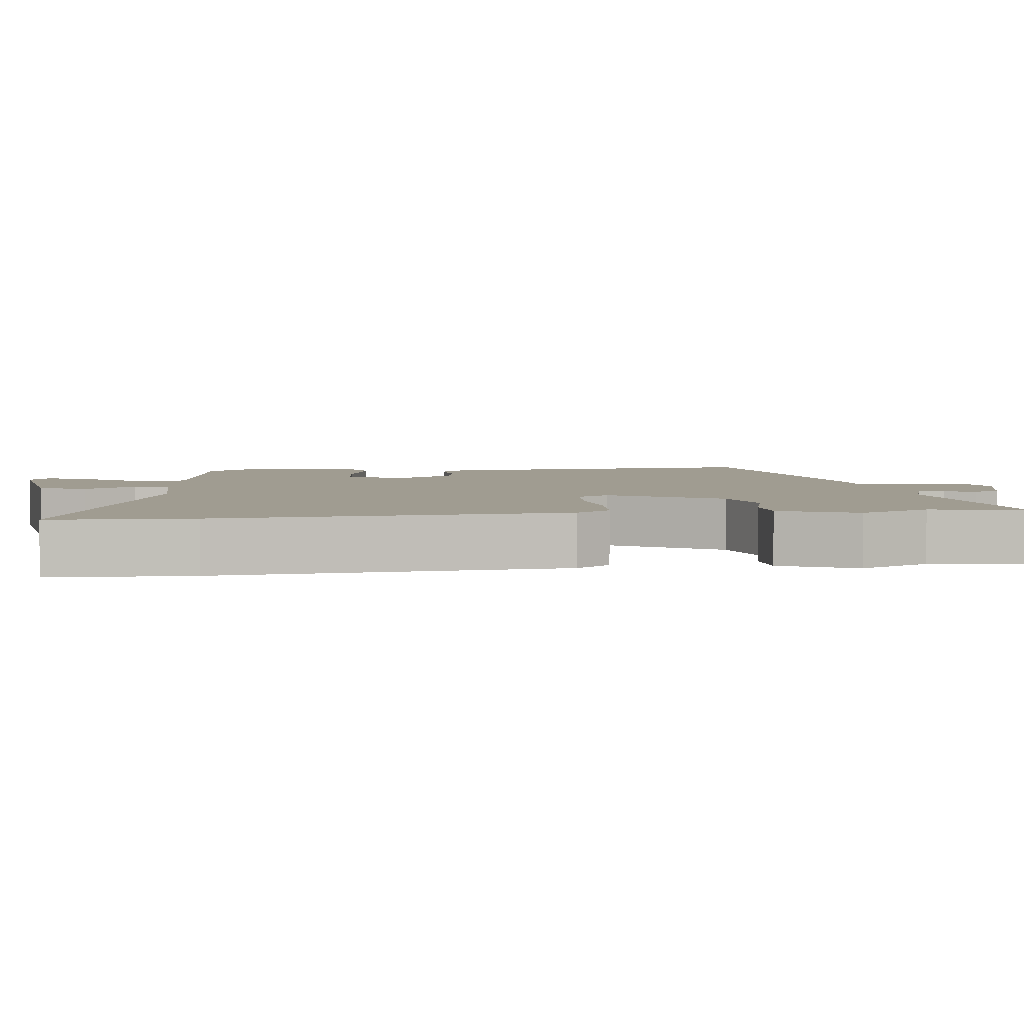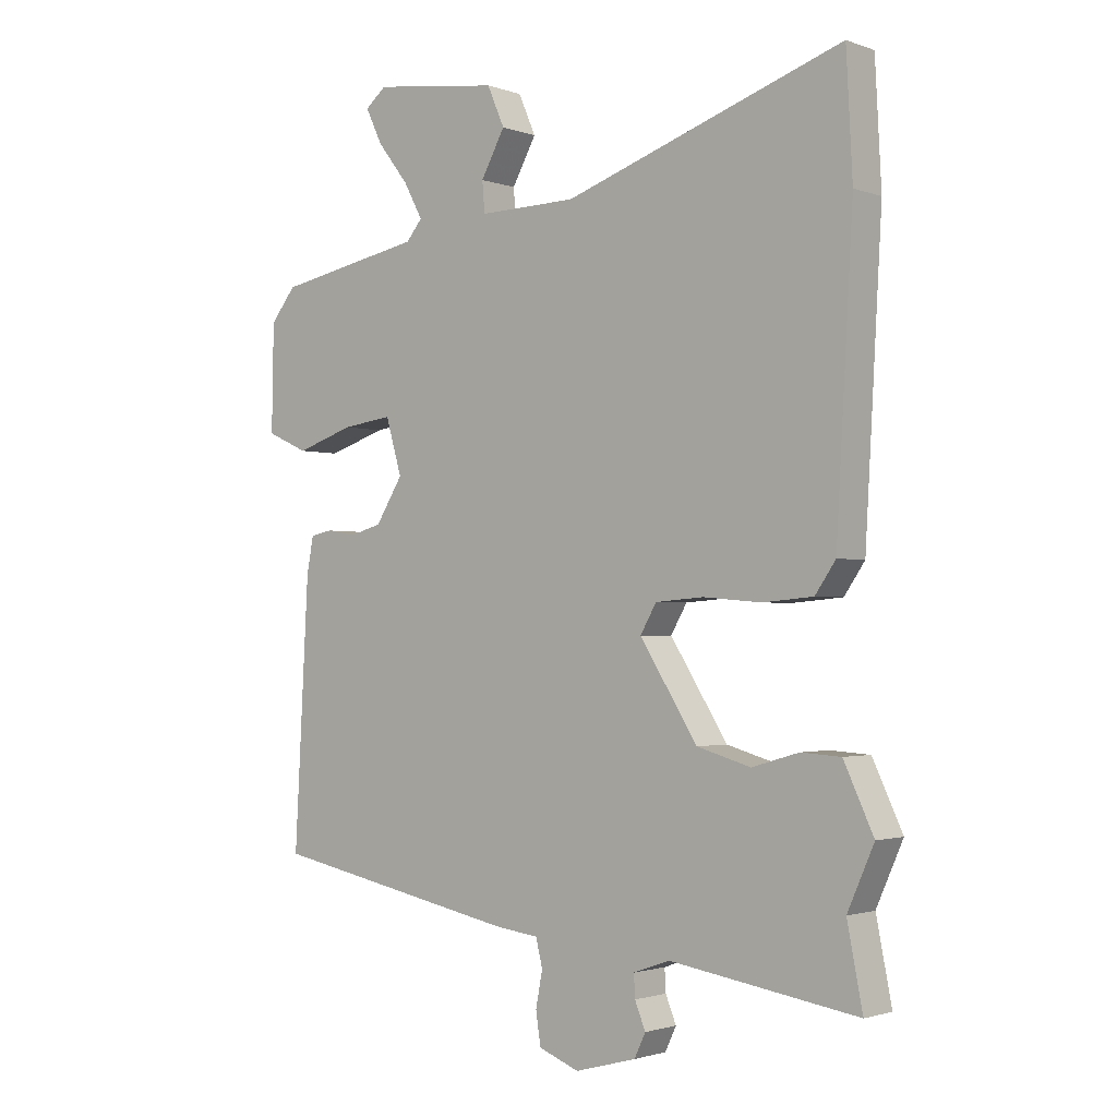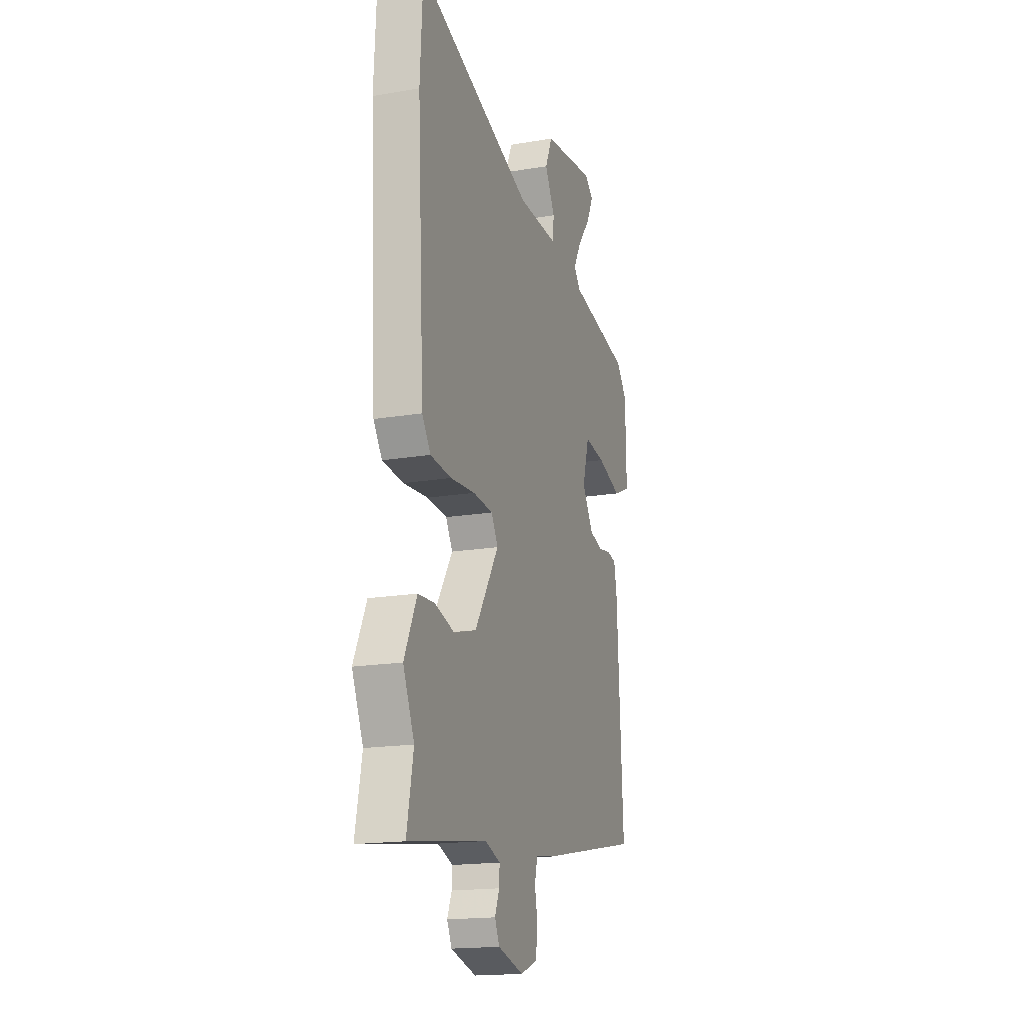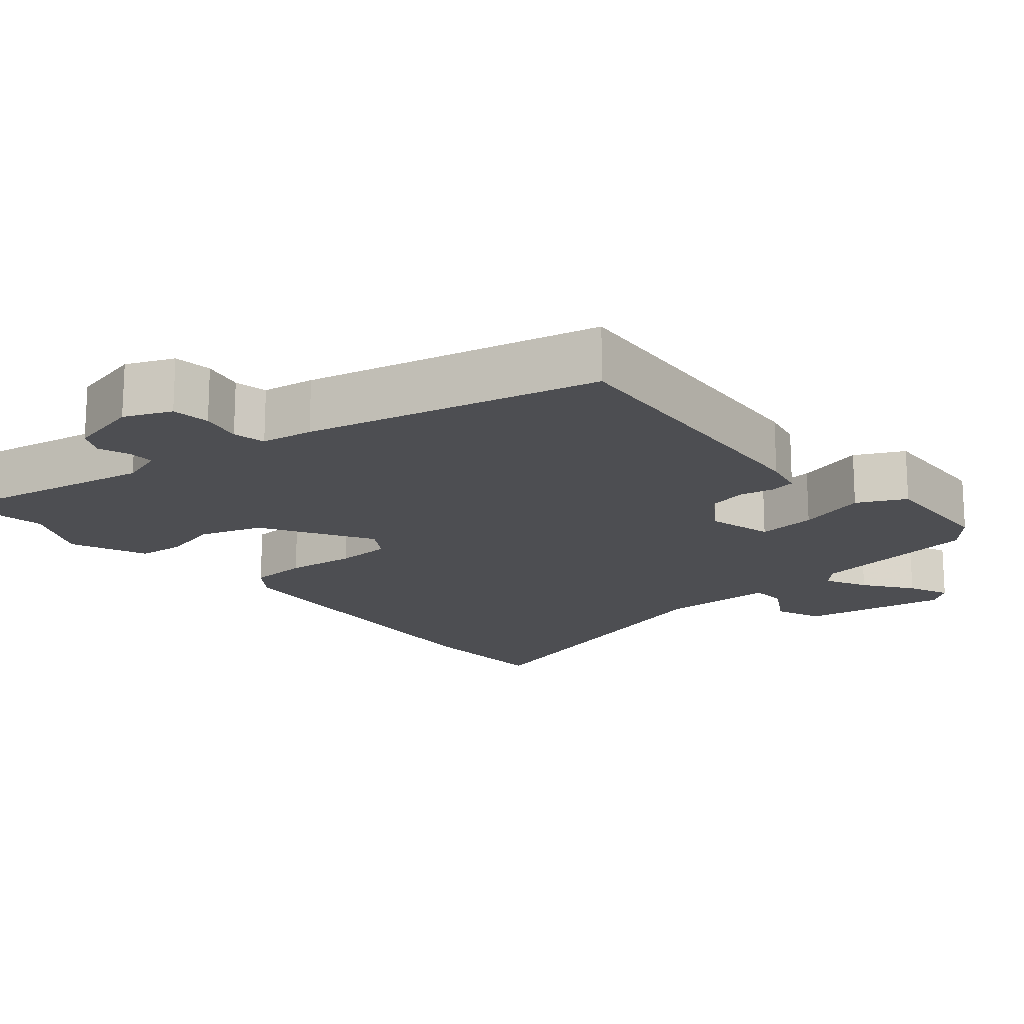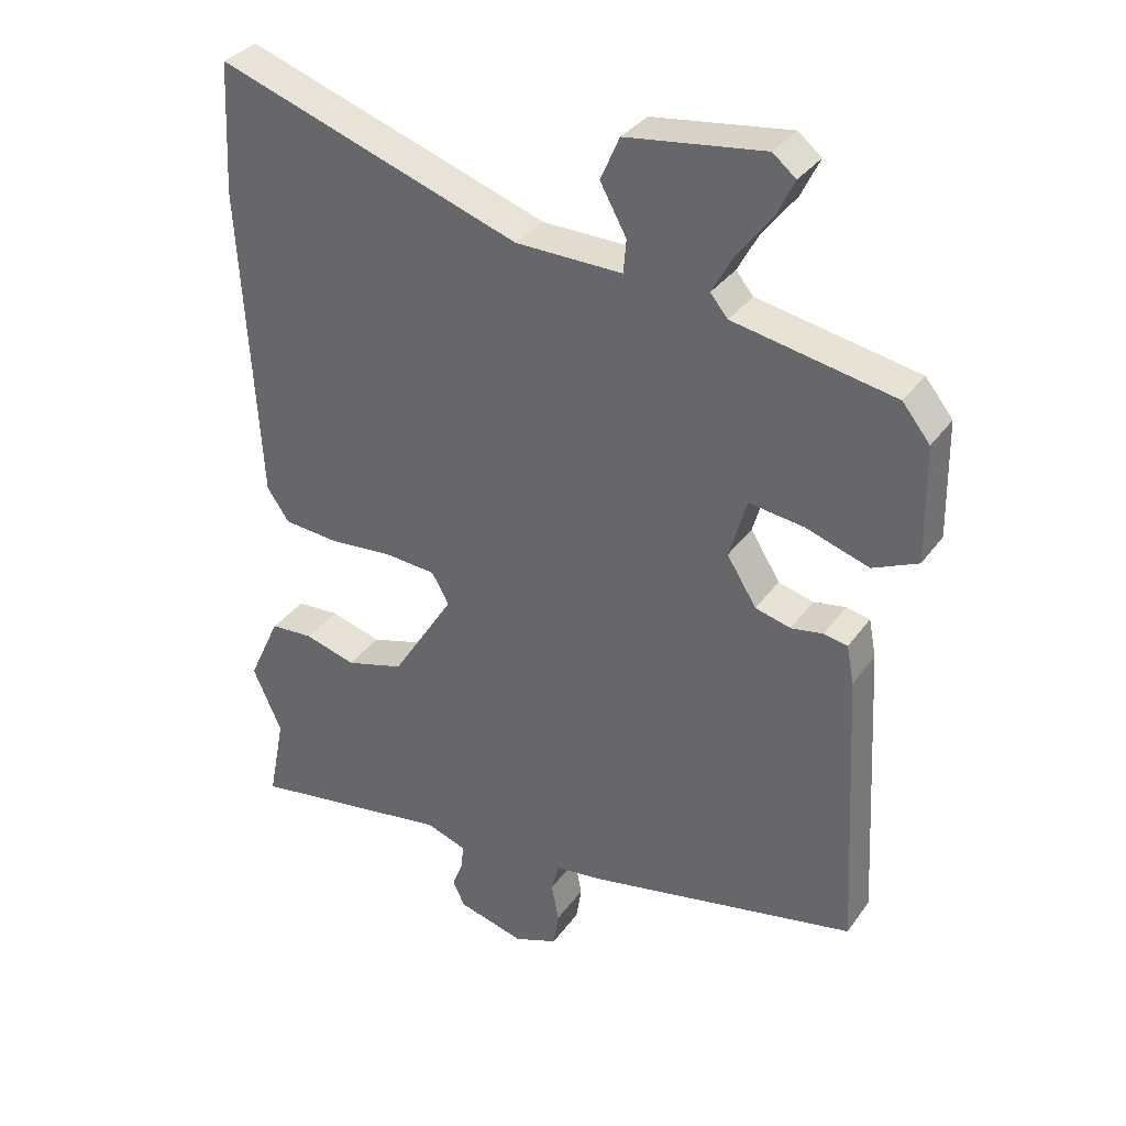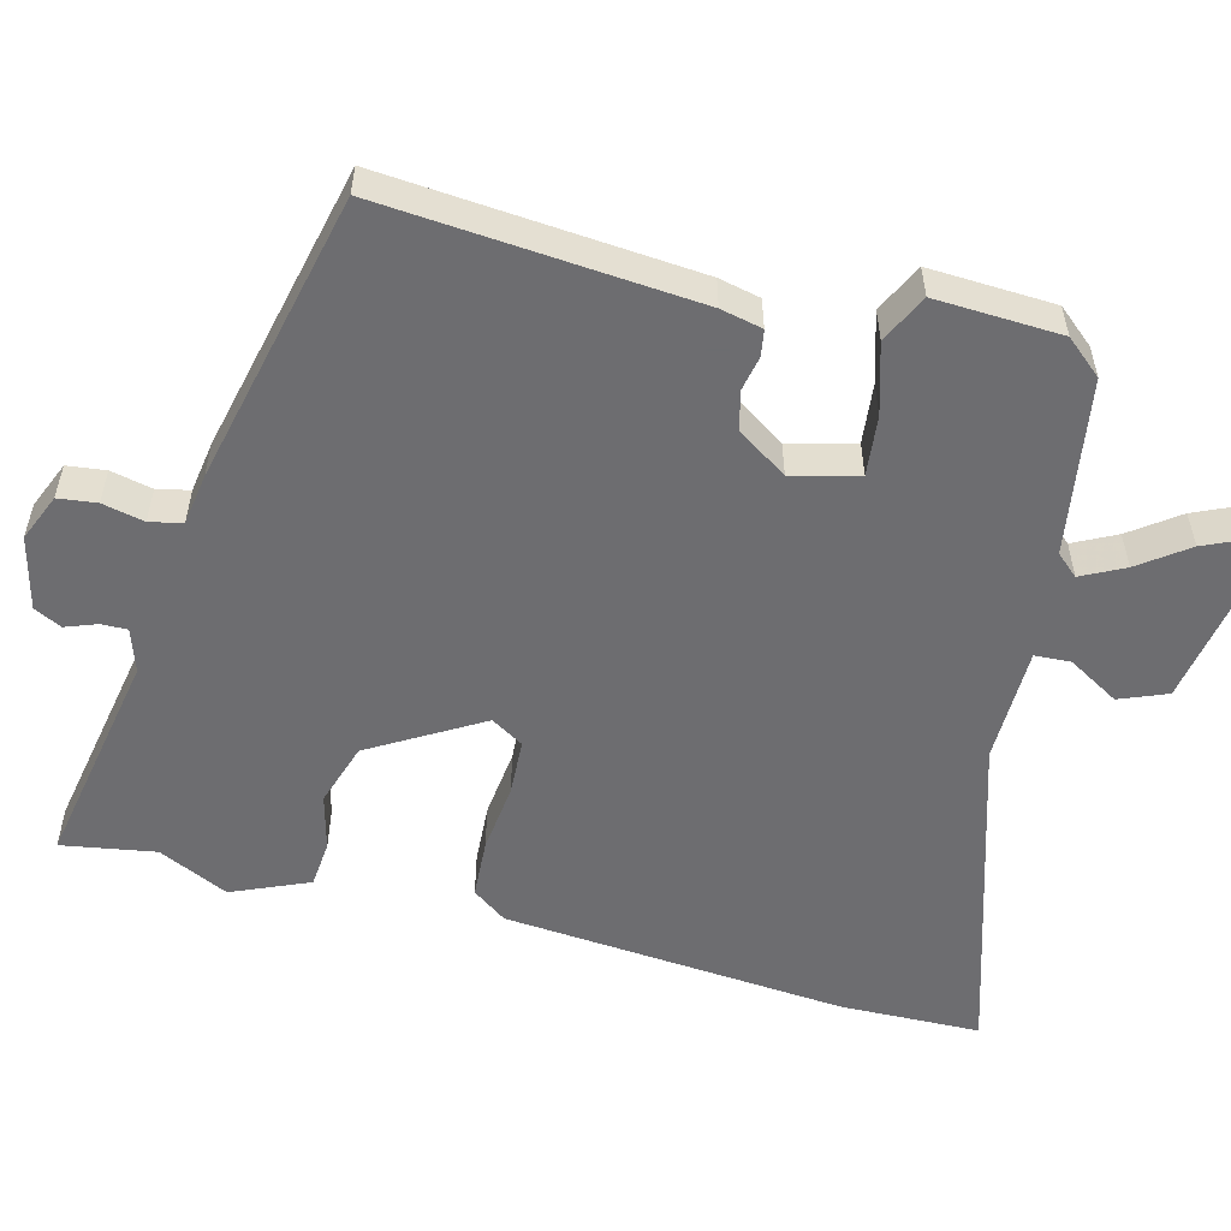
<metadata>
{"format":"obj","ext":"obj","renderer":"f3d","projection":"perspective","resolution":1024,"background":"white","views":[{"elev":4.3,"azim":81.5,"up":"+Y"},{"elev":-1.8,"azim":38.9,"up":"+Z"},{"elev":-17.6,"azim":108.5,"up":"+Z"},{"elev":-17.1,"azim":-141.7,"up":"+Y"},{"elev":33.9,"azim":-149.7,"up":"+Z"},{"elev":-54.1,"azim":-106.2,"up":"+Y"}]}
</metadata>
<code>
v -0.494 0.07 -0.407
v -0.471 0.07 0.018
v -0.46 0.07 0.075
v -0.425 0.07 0.082
v -0.377 0.07 0.074
v -0.325 0.07 0.088
v -0.281 0.07 0.158
v -0.307 0.07 0.247
v -0.388 0.07 0.236
v -0.482 0.07 0.205
v -0.549 0.07 0.235
v -0.546 0.07 0.406
v -0.505 0.07 0.457
v -0.267 0.07 0.503
v -0.241 0.07 0.534
v -0.272 0.07 0.591
v -0.322 0.07 0.655
v -0.349 0.07 0.711
v -0.315 0.07 0.739
v -0.111 0.07 0.712
v -0.083 0.07 0.648
v -0.122 0.07 0.577
v -0.118 0.07 0.528
v 0.04 0.07 0.531
v 0.49 0.07 0.685
v 0.5 0.07 0.493
v 0.473 0.07 0.022
v 0.44 0.07 -0.026
v 0.359 0.07 -0.033
v 0.264 0.07 -0.025
v 0.187 0.07 -0.031
v 0.161 0.07 -0.076
v 0.254 0.07 -0.223
v 0.341 0.07 -0.248
v 0.417 0.07 -0.226
v 0.481 0.07 -0.23
v 0.529 0.07 -0.333
v 0.486 0.07 -0.43
v 0.511 0.07 -0.557
v 0.208 0.07 -0.51
v 0.149 0.07 -0.531
v 0.151 0.07 -0.567
v 0.168 0.07 -0.609
v 0.15 0.07 -0.647
v 0.051 0.07 -0.674
v -0.014 0.07 -0.649
v -0.022 0.07 -0.597
v -0.011 0.07 -0.54
v -0.022 0.07 -0.496
v -0.093 0.07 -0.487
v -0.494 0 -0.407
v -0.471 0 0.018
v -0.46 0 0.075
v -0.425 0 0.082
v -0.377 0 0.074
v -0.325 0 0.088
v -0.281 0 0.158
v -0.307 0 0.247
v -0.388 0 0.236
v -0.482 0 0.205
v -0.549 0 0.235
v -0.546 0 0.406
v -0.505 0 0.457
v -0.267 0 0.503
v -0.241 0 0.534
v -0.272 0 0.591
v -0.322 0 0.655
v -0.349 0 0.711
v -0.315 0 0.739
v -0.111 0 0.712
v -0.083 0 0.648
v -0.122 0 0.577
v -0.118 0 0.528
v 0.04 0 0.531
v 0.49 0 0.685
v 0.5 0 0.493
v 0.473 0 0.022
v 0.44 0 -0.026
v 0.359 0 -0.033
v 0.264 0 -0.025
v 0.187 0 -0.031
v 0.161 0 -0.076
v 0.254 0 -0.223
v 0.341 0 -0.248
v 0.417 0 -0.226
v 0.481 0 -0.23
v 0.529 0 -0.333
v 0.486 0 -0.43
v 0.511 0 -0.557
v 0.208 0 -0.51
v 0.149 0 -0.531
v 0.151 0 -0.567
v 0.168 0 -0.609
v 0.15 0 -0.647
v 0.051 0 -0.674
v -0.014 0 -0.649
v -0.022 0 -0.597
v -0.011 0 -0.54
v -0.022 0 -0.496
v -0.093 0 -0.487
f 3 4 5
f 2 3 5
f 1 2 5
f 50 1 5
f 49 50 5
f 46 47 48
f 45 46 48
f 44 45 48
f 43 44 48
f 42 43 48
f 41 42 48 49
f 49 5 6
f 41 49 6
f 40 41 6
f 40 6 7
f 39 40 7
f 38 39 7
f 36 37 38
f 35 36 38
f 34 35 38
f 33 34 38
f 28 29 30
f 27 28 30
f 26 27 30
f 25 26 30
f 24 25 30
f 23 24 30 31
f 20 21 22
f 19 20 22
f 18 19 22
f 17 18 22
f 16 17 22
f 15 16 22 23
f 23 31 32
f 15 23 32
f 14 15 32
f 12 13 14
f 11 12 14
f 10 11 14
f 9 10 14
f 33 38 7 8
f 32 33 8
f 14 32 8
f 8 9 14
f 55 54 53
f 55 53 52
f 55 52 51
f 55 51 100
f 55 100 99
f 98 97 96
f 98 96 95
f 98 95 94
f 98 94 93
f 98 93 92
f 99 98 92 91
f 56 55 99
f 56 99 91
f 56 91 90
f 57 56 90
f 57 90 89
f 57 89 88
f 88 87 86
f 88 86 85
f 88 85 84
f 88 84 83
f 80 79 78
f 80 78 77
f 80 77 76
f 80 76 75
f 80 75 74
f 81 80 74 73
f 72 71 70
f 72 70 69
f 72 69 68
f 72 68 67
f 72 67 66
f 73 72 66 65
f 82 81 73
f 82 73 65
f 82 65 64
f 64 63 62
f 64 62 61
f 64 61 60
f 64 60 59
f 58 57 88 83
f 58 83 82
f 58 82 64
f 64 59 58
f 1 51 52 2
f 2 52 53 3
f 3 53 54 4
f 4 54 55 5
f 5 55 56 6
f 6 56 57 7
f 7 57 58 8
f 8 58 59 9
f 9 59 60 10
f 10 60 61 11
f 11 61 62 12
f 12 62 63 13
f 13 63 64 14
f 14 64 65 15
f 15 65 66 16
f 16 66 67 17
f 17 67 68 18
f 18 68 69 19
f 19 69 70 20
f 20 70 71 21
f 21 71 72 22
f 22 72 73 23
f 23 73 74 24
f 24 74 75 25
f 25 75 76 26
f 26 76 77 27
f 27 77 78 28
f 28 78 79 29
f 29 79 80 30
f 30 80 81 31
f 31 81 82 32
f 32 82 83 33
f 33 83 84 34
f 34 84 85 35
f 35 85 86 36
f 36 86 87 37
f 37 87 88 38
f 38 88 89 39
f 39 89 90 40
f 40 90 91 41
f 41 91 92 42
f 42 92 93 43
f 43 93 94 44
f 44 94 95 45
f 45 95 96 46
f 46 96 97 47
f 47 97 98 48
f 48 98 99 49
f 49 99 100 50
f 50 100 51 1

</code>
